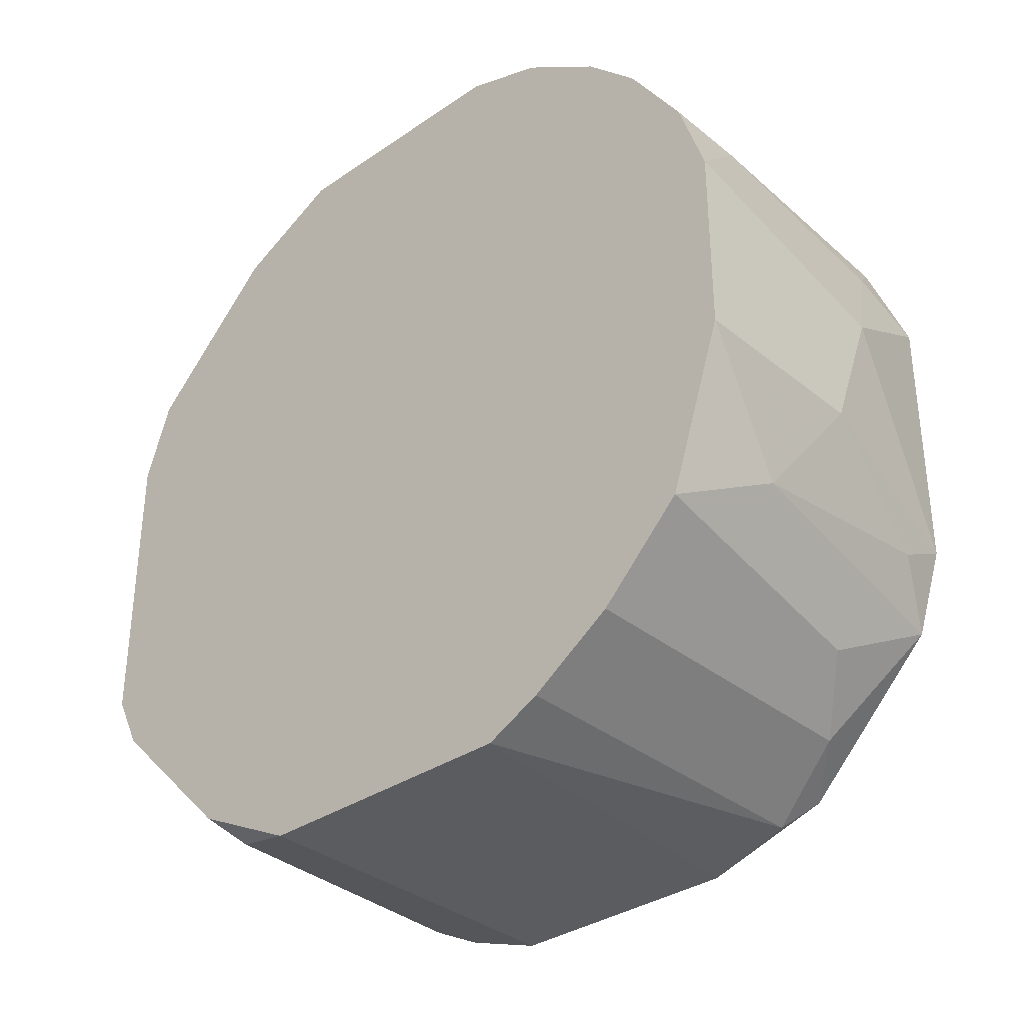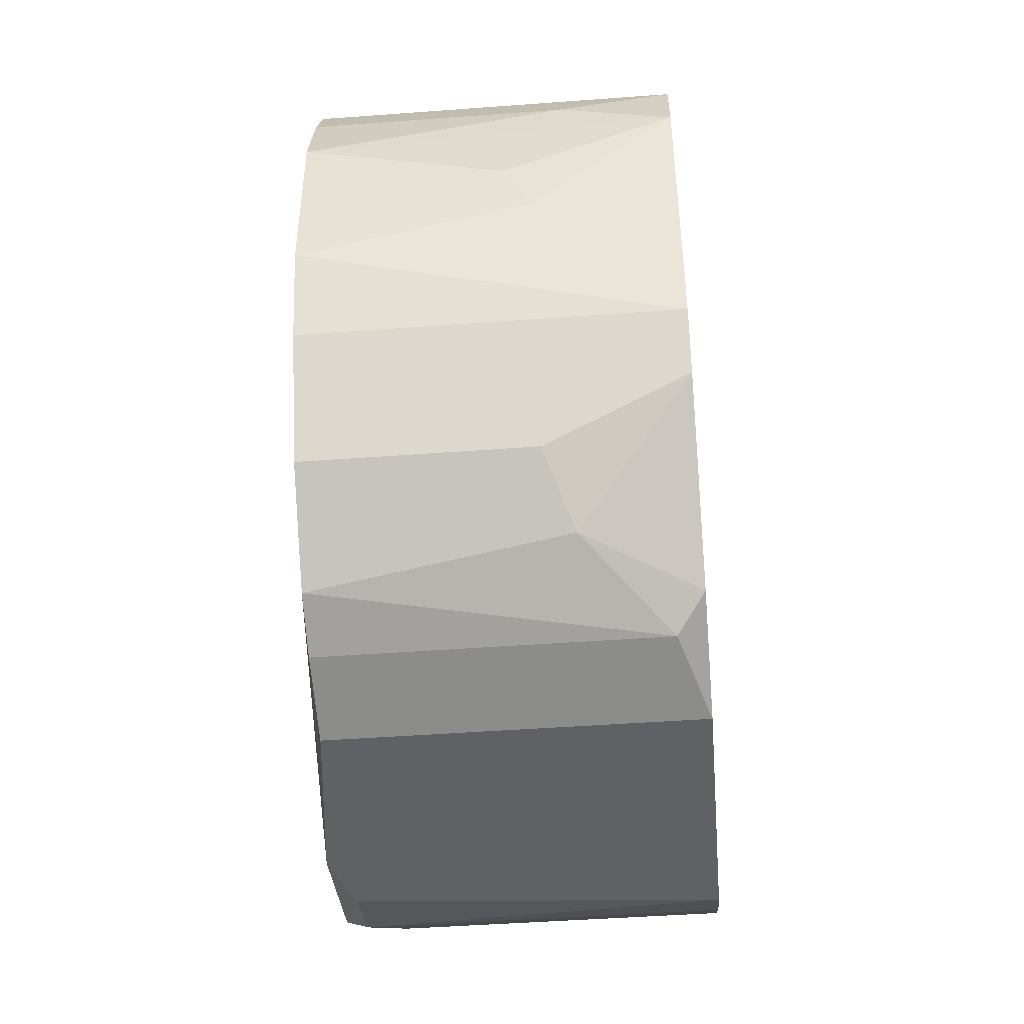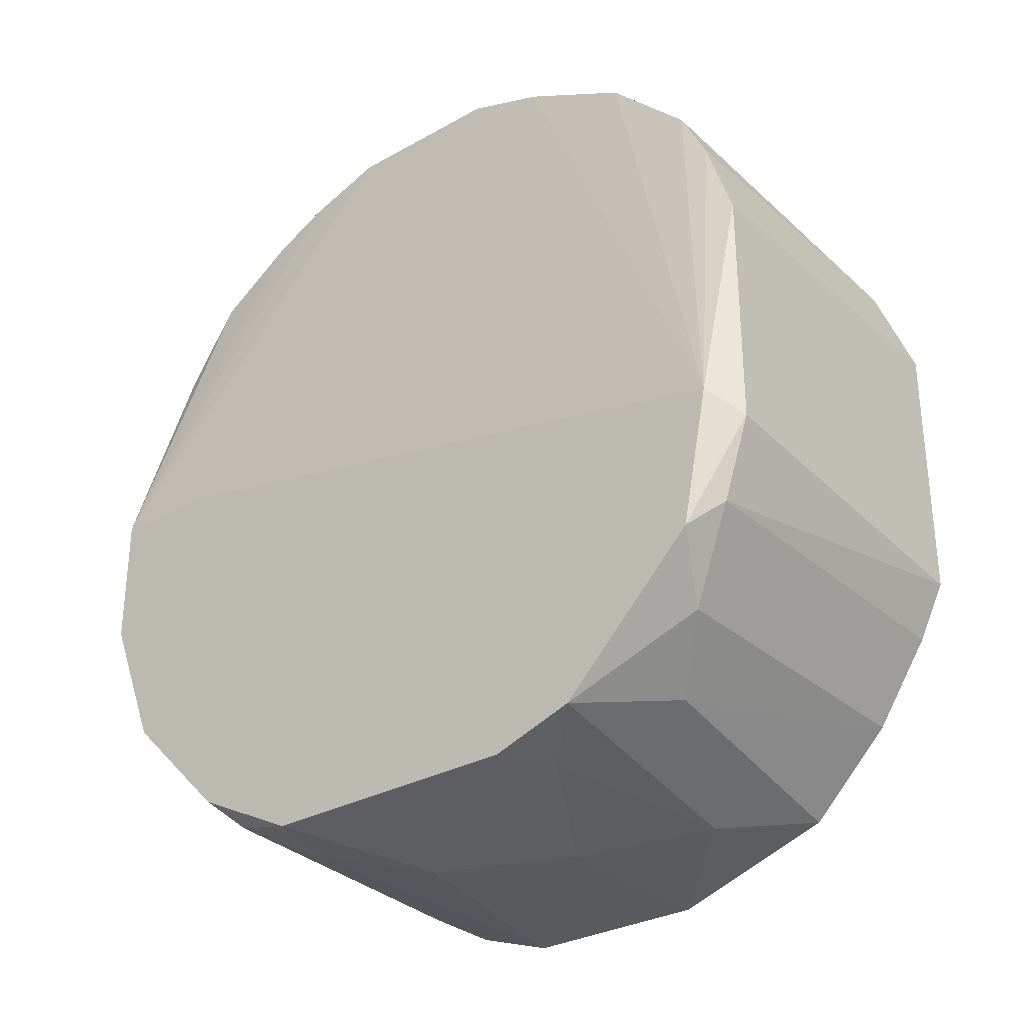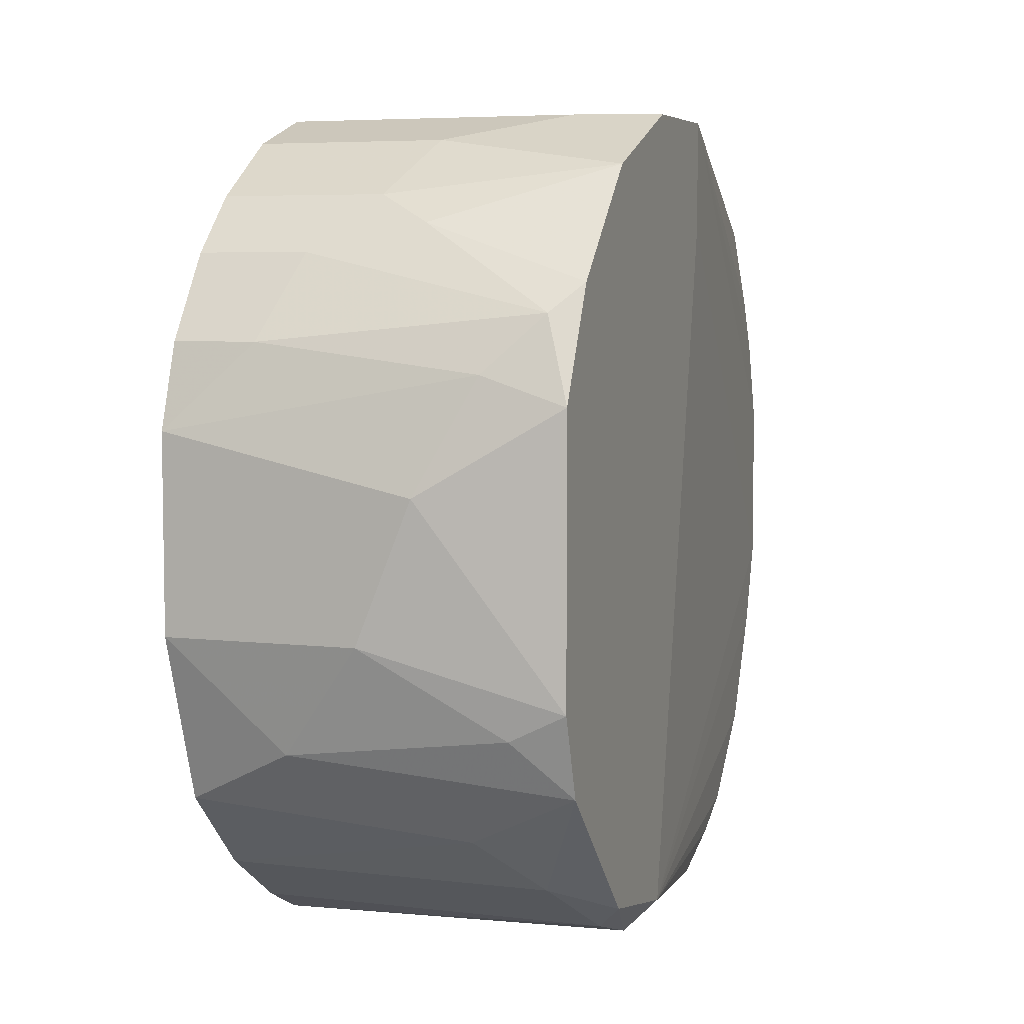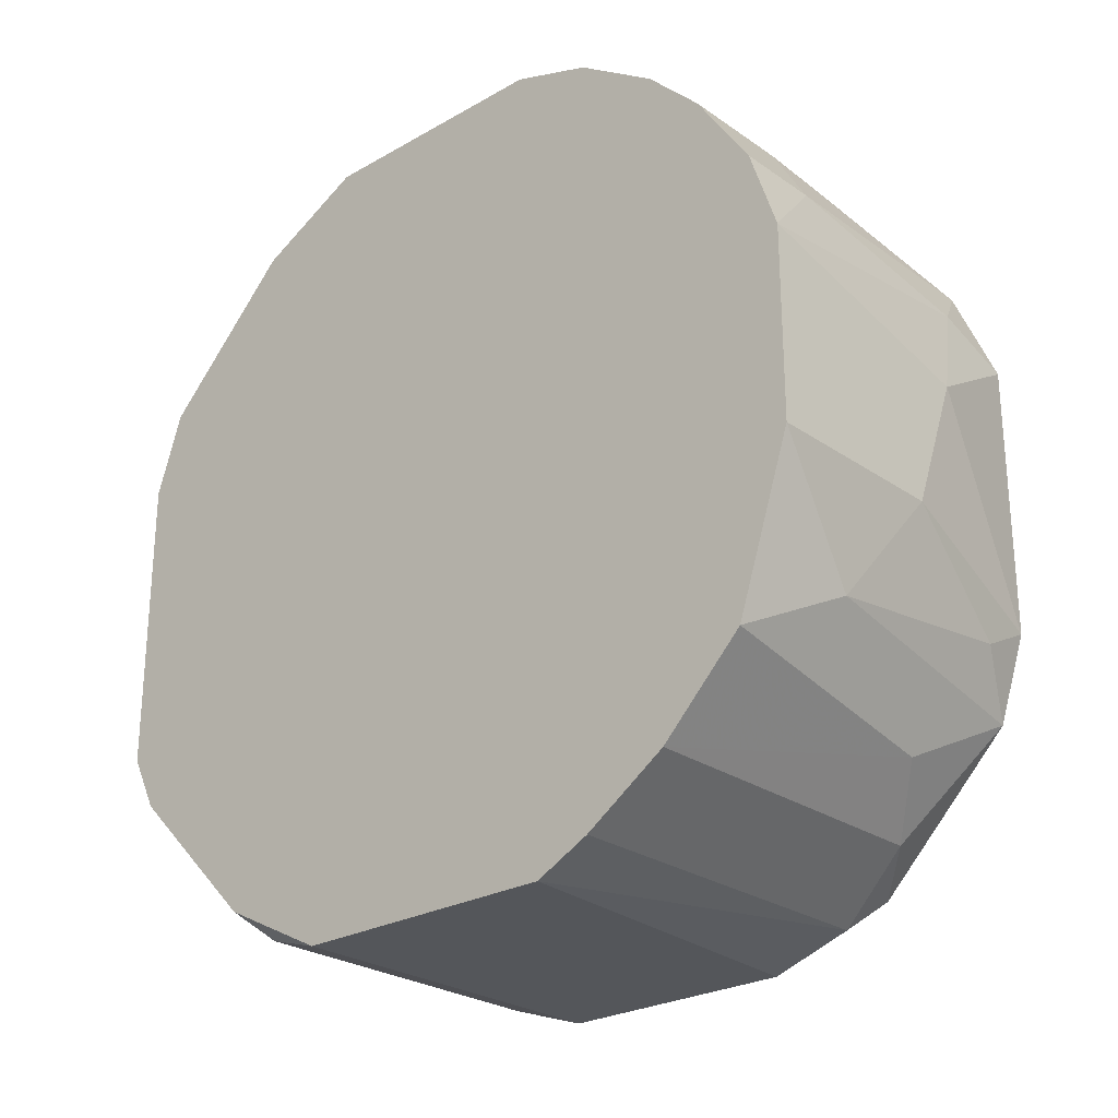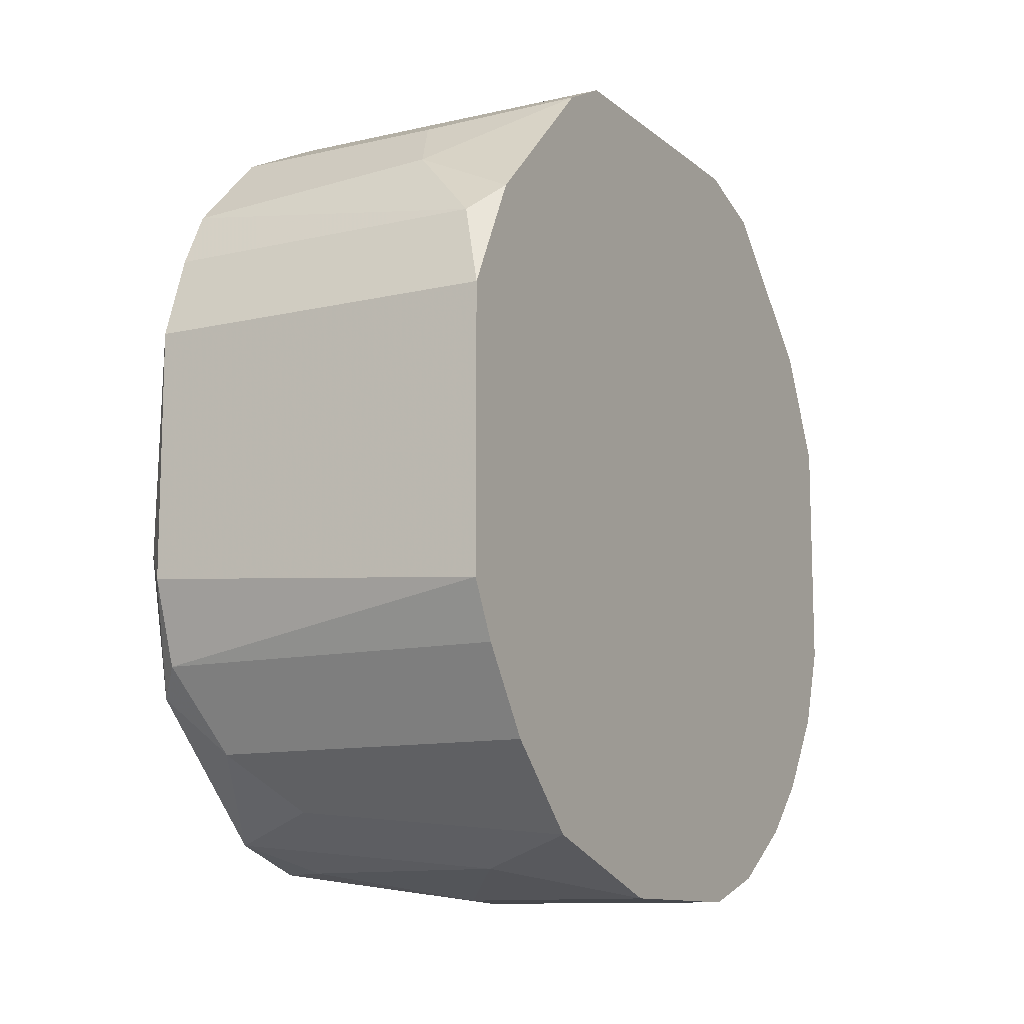
<metadata>
{"format":"obj","ext":"obj","renderer":"f3d","projection":"perspective","resolution":1024,"background":"white","views":[{"elev":-34.1,"azim":-47.3,"up":"+Z"},{"elev":-45.9,"azim":-175.1,"up":"+Z"},{"elev":-30.5,"azim":128.9,"up":"+Y"},{"elev":5.9,"azim":19.5,"up":"+Z"},{"elev":-25.7,"azim":-47.7,"up":"+Z"},{"elev":-11.5,"azim":-150.9,"up":"+Y"}]}
</metadata>
<code>
v 0.02758 -0.002349 0.01389
v 0.02758 -0.002349 -0.01302
v 0.02758 -0.006992 -0.01209
v 0.02758 -0.006992 0.01203
v 0.02758 -0.0107 0.008318
v 0.02758 -0.01256 0.004607
v 0.02758 -0.01256 -0.00467
v 0.02758 0.002283 0.01389
v 0.02758 0.002283 0.01017
v 0.02758 -0.01163 -0.007455
v 0.02387 -0.0107 -0.009311
v 0.02202 0.01157 0.01017
v 0.02202 -0.009775 0.01017
v 0.0248 -0.003275 0.01389
v 0.0248 -0.01256 0.005536
v 0.02016 0.01528 0.000895
v 0.02016 -0.008845 0.0111
v 0.01459 0.01342 0.007392
v 0.01459 0.01342 -0.007455
v 0.01459 -0.004205 -0.01395
v 0.01459 0.01435 0.004607
v 0.01459 0.01435 -0.005599
v 0.01459 0.005065 0.01389
v 0.01459 0.005065 -0.01395
v 0.01459 -0.006063 0.01296
v 0.01459 -0.006063 -0.01302
v 0.01459 -0.003275 0.01389
v 0.01459 -0.0107 0.009247
v 0.01459 -0.01256 0.006462
v 0.01459 -0.01163 -0.008381
v 0.01459 0.008783 -0.01209
v 0.01459 0.008783 0.01203
v 0.01459 -0.01349 0.00368
v 0.01459 -0.01349 -0.002814
v 0.01459 -0.008845 0.0111
v 0.01459 -0.008845 -0.01117
v 0.02294 -0.01349 0.001824
v 0.02666 0.01528 0.002751
v 0.02666 0.01528 -0.002814
v 0.02666 0.01342 0.007392
v 0.02666 0.009706 -0.01209
v 0.02666 0.01249 -0.009311
v 0.02666 0.01435 0.005536
v 0.02666 0.01435 -0.005599
v 0.02666 0.005065 0.01389
v 0.02666 0.005065 -0.01395
v 0.02666 0.01157 0.01017
v 0.02666 0.007853 -0.01302
v 0.02666 -0.006063 -0.01302
v 0.02666 -0.003275 -0.01395
v 0.02666 -0.01163 0.007392
v 0.02666 0.008783 0.01203
v 0.02573 -0.01256 -0.005599
v 0.02573 -0.008845 -0.01117
v 0.01923 0.01528 -0.000958
v 0.01923 0.01249 -0.009311
v 0.01738 -0.01256 0.006462
v 0.01552 0.007853 -0.01302
v 0.01831 0.01064 -0.01117
v 0.01831 0.01435 0.005536
v 0.01831 -0.0107 0.009247
v 0.01831 -0.01256 -0.006526
v 0.02109 -0.006063 0.01296
v 0.02109 -0.01349 -0.002814
f 17 28 61
f 30 23 22
f 23 30 35
f 30 22 24
f 45 23 1
f 1 6 10
f 22 23 18
f 35 30 33
f 30 24 20
f 24 50 20
f 50 24 46
f 1 10 3
f 6 1 5
f 23 35 27
f 1 23 27
f 45 1 8
f 1 3 8
f 50 46 2
f 3 50 2
f 8 3 2
f 5 1 4
f 23 45 32
f 18 23 32
f 59 42 41
f 42 2 41
f 3 10 54
f 33 30 34
f 64 33 34
f 46 24 58
f 59 41 58
f 22 18 21
f 30 20 36
f 10 6 7
f 33 64 37
f 7 6 37
f 64 7 37
f 39 16 38
f 43 8 38
f 8 39 38
f 16 21 38
f 5 4 13
f 24 22 19
f 20 50 49
f 50 3 49
f 3 54 49
f 54 36 49
f 34 30 62
f 64 34 62
f 35 33 28
f 39 22 55
f 16 39 55
f 22 21 55
f 21 16 55
f 6 5 51
f 5 13 51
f 45 8 52
f 8 47 52
f 32 45 52
f 47 32 52
f 42 22 44
f 22 39 44
f 2 42 44
f 39 2 44
f 47 18 12
f 18 32 12
f 32 47 12
f 27 35 25
f 35 63 25
f 63 27 25
f 39 8 9
f 2 39 9
f 8 2 9
f 54 10 11
f 30 36 11
f 36 54 11
f 62 30 11
f 10 62 11
f 18 43 60
f 21 18 60
f 43 38 60
f 38 21 60
f 22 42 56
f 42 59 56
f 19 22 56
f 59 19 56
f 1 27 14
f 4 1 14
f 27 63 14
f 63 4 14
f 58 24 31
f 59 58 31
f 24 19 31
f 19 59 31
f 43 18 40
f 18 47 40
f 8 43 40
f 47 8 40
f 2 46 48
f 41 2 48
f 46 58 48
f 58 41 48
f 57 33 15
f 37 6 15
f 33 37 15
f 6 51 15
f 51 57 15
f 36 20 26
f 20 49 26
f 49 36 26
f 10 7 53
f 7 64 53
f 62 10 53
f 64 62 53
f 63 35 17
f 4 63 17
f 13 4 17
f 35 28 17
f 33 57 29
f 28 33 29
f 57 28 29
f 28 57 61
f 57 51 61
f 51 13 61
f 13 17 61

</code>
